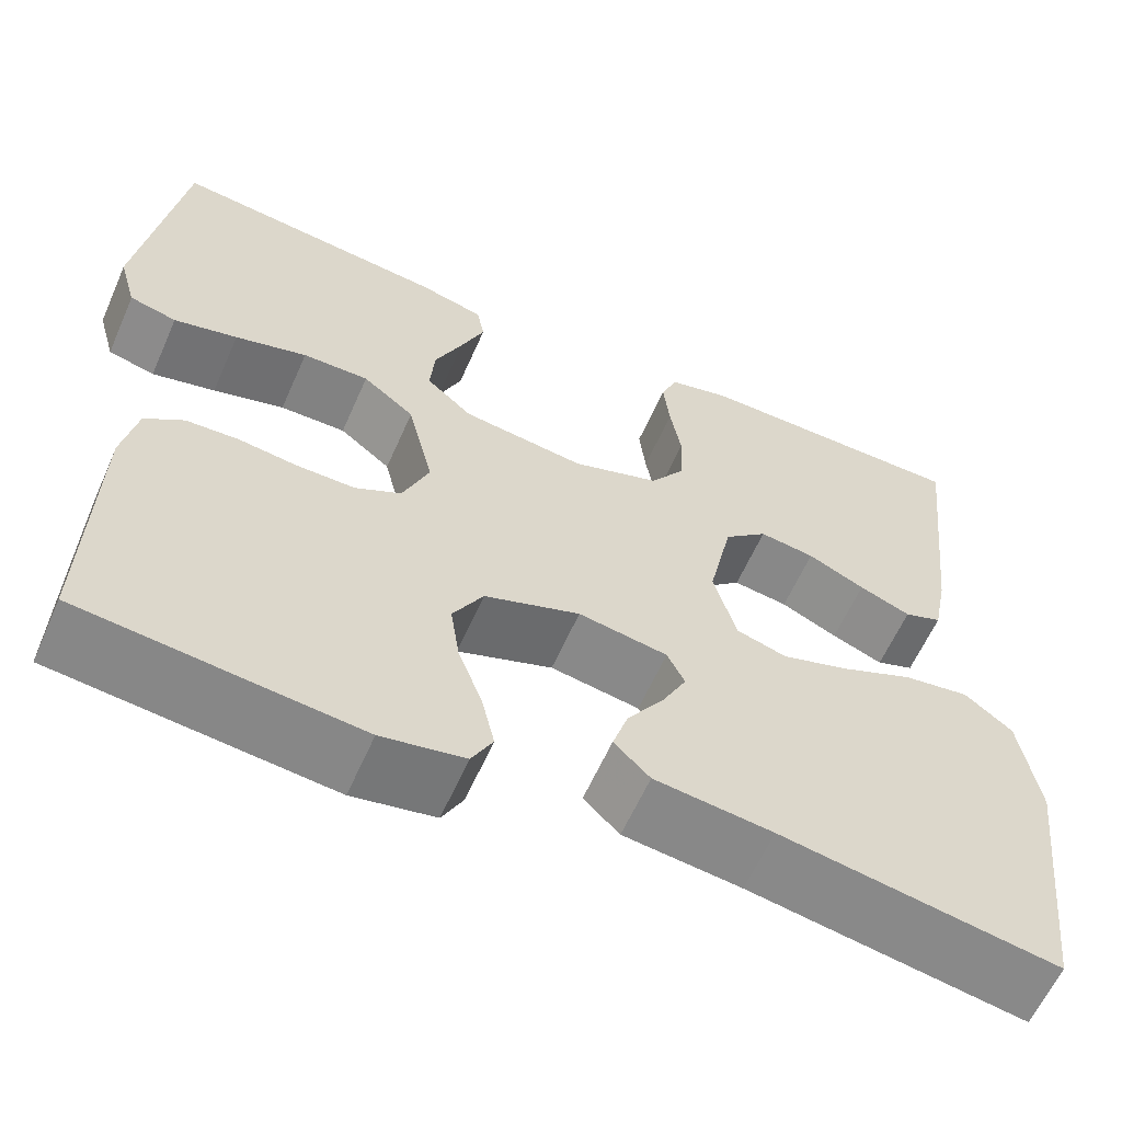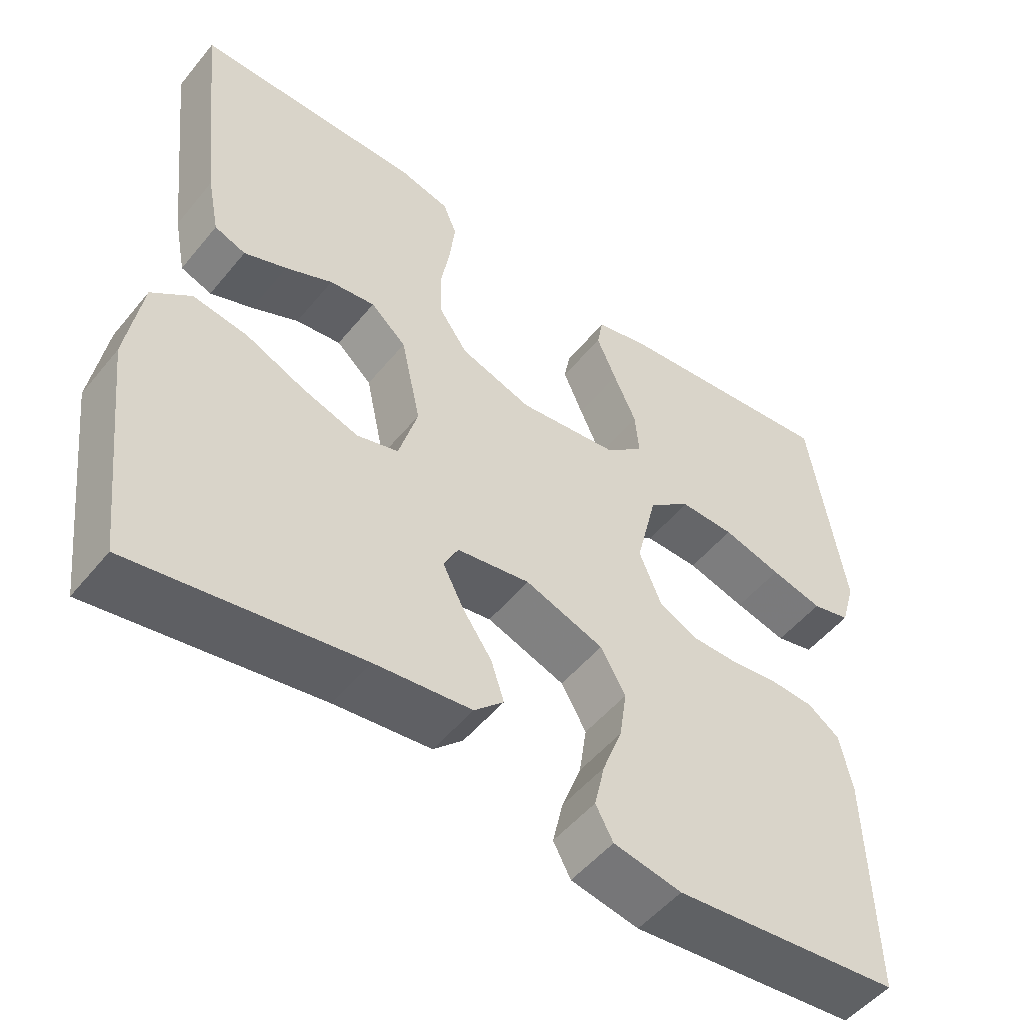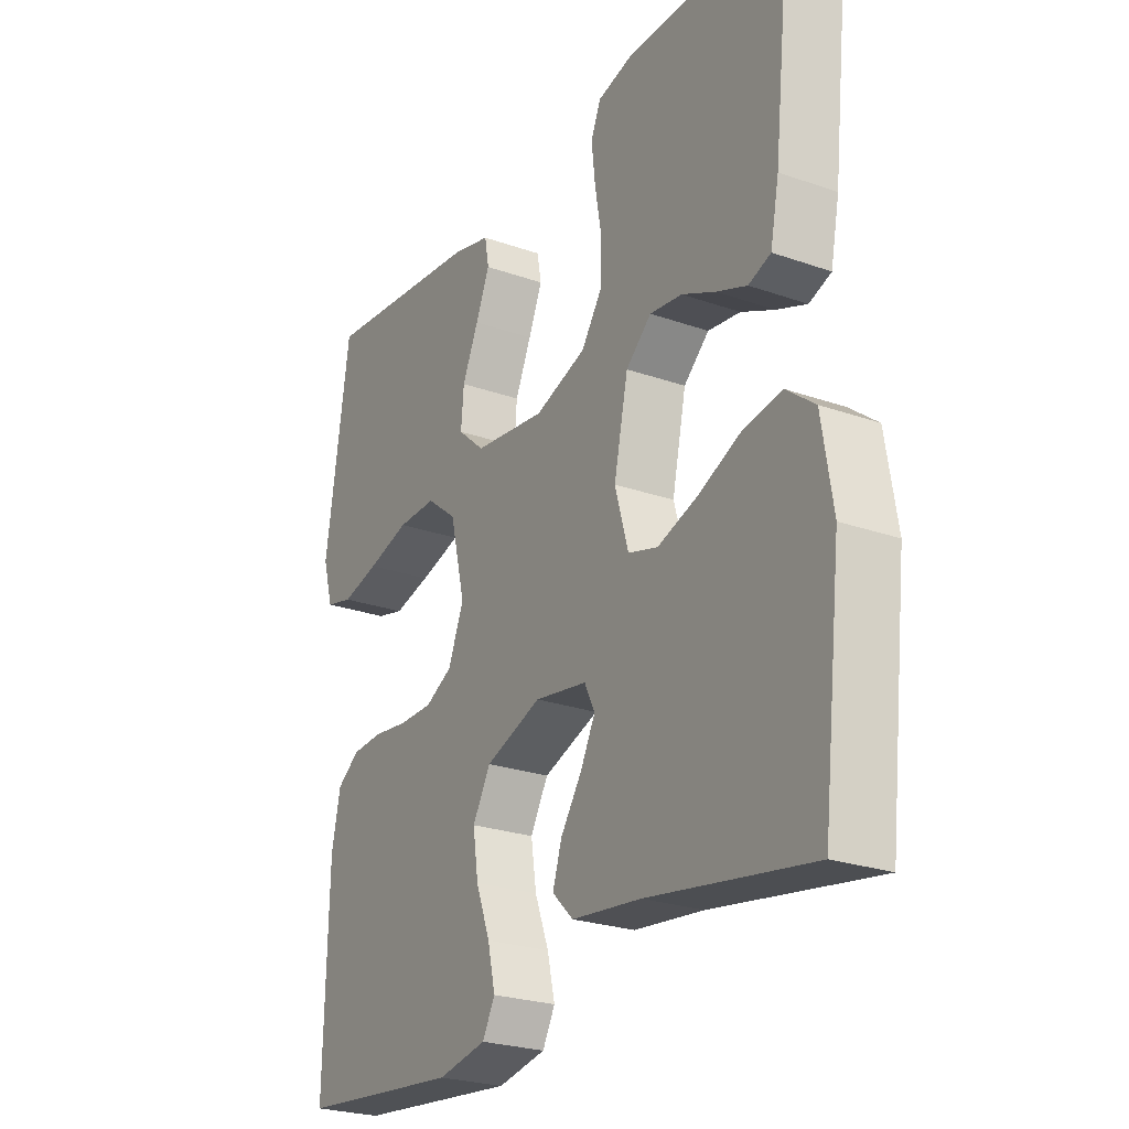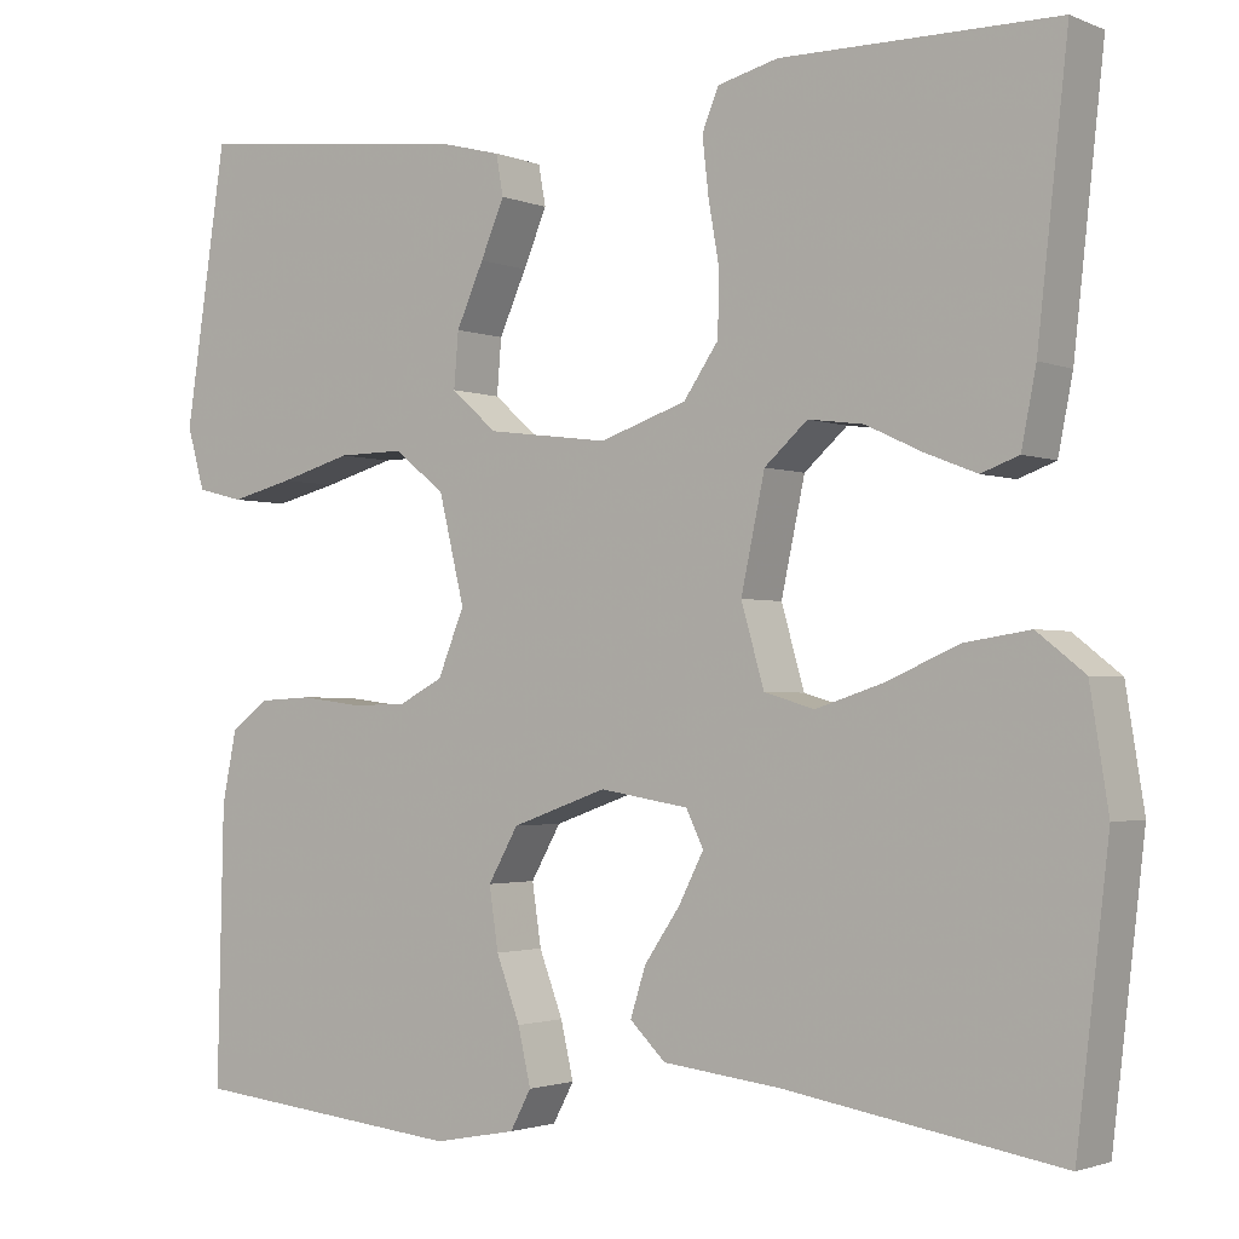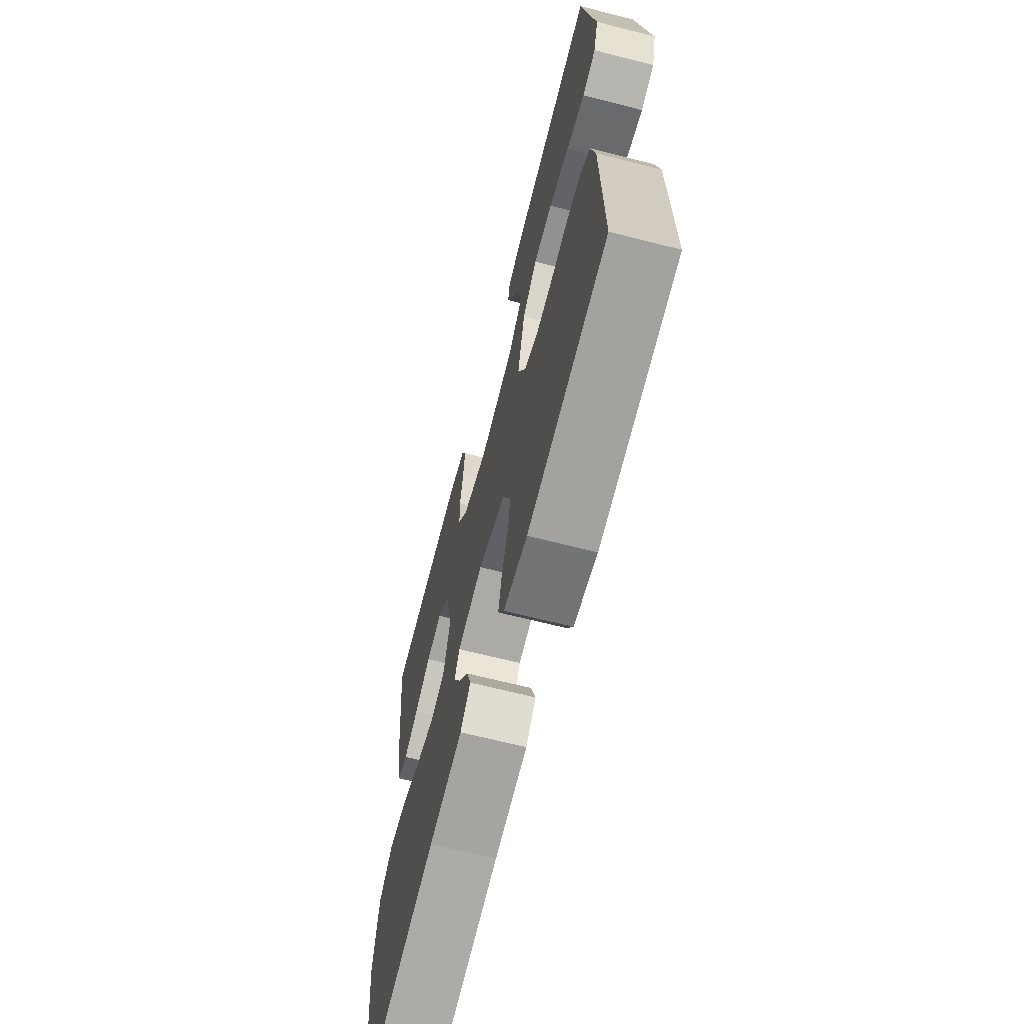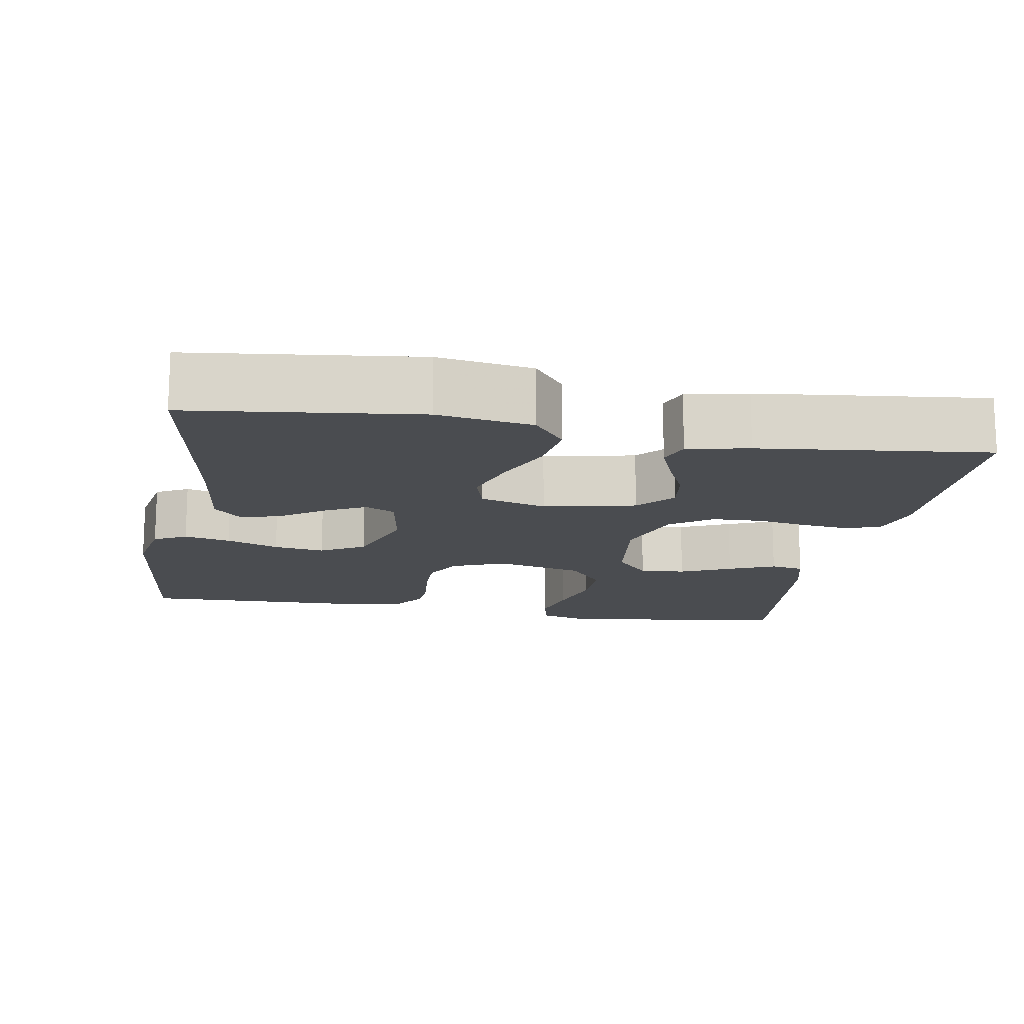
<metadata>
{"format":"obj","ext":"obj","renderer":"f3d","projection":"perspective","resolution":1024,"background":"white","views":[{"elev":-60.9,"azim":156.2,"up":"+Z"},{"elev":-51.5,"azim":-38.0,"up":"+Z"},{"elev":-25.0,"azim":-119.8,"up":"+Z"},{"elev":-2.0,"azim":-144.5,"up":"+Z"},{"elev":-66.7,"azim":75.7,"up":"+Z"},{"elev":-15.0,"azim":-99.7,"up":"+Y"}]}
</metadata>
<code>
v 0.5 0.07 0.5
v 0.545 0.07 0.2
v 0.526 0.07 0.133
v 0.475 0.07 0.12
v 0.406 0.07 0.137
v 0.328 0.07 0.159
v 0.256 0.07 0.16
v 0.2 0.07 0.116
v 0.172 0.07 0
v 0.201 0.07 -0.071
v 0.251 0.07 -0.097
v 0.314 0.07 -0.097
v 0.378 0.07 -0.089
v 0.435 0.07 -0.092
v 0.477 0.07 -0.122
v 0.493 0.07 -0.2
v 0.5 0.07 -0.5
v 0.2 0.07 -0.531
v 0.11 0.07 -0.514
v 0.087 0.07 -0.471
v 0.101 0.07 -0.41
v 0.127 0.07 -0.341
v 0.137 0.07 -0.274
v 0.104 0.07 -0.216
v 0 0.07 -0.179
v -0.097 0.07 -0.195
v -0.116 0.07 -0.234
v -0.089 0.07 -0.287
v -0.05 0.07 -0.344
v -0.033 0.07 -0.397
v -0.072 0.07 -0.435
v -0.2 0.07 -0.45
v -0.5 0.07 -0.5
v -0.535 0.07 -0.2
v -0.515 0.07 -0.075
v -0.463 0.07 -0.034
v -0.391 0.07 -0.045
v -0.313 0.07 -0.079
v -0.239 0.07 -0.103
v -0.184 0.07 -0.087
v -0.159 0.07 0
v -0.185 0.07 0.121
v -0.232 0.07 0.163
v -0.292 0.07 0.155
v -0.354 0.07 0.126
v -0.41 0.07 0.104
v -0.451 0.07 0.119
v -0.467 0.07 0.2
v -0.5 0.07 0.5
v -0.2 0.07 0.501
v -0.134 0.07 0.484
v -0.116 0.07 0.44
v -0.123 0.07 0.378
v -0.135 0.07 0.309
v -0.133 0.07 0.243
v -0.095 0.07 0.188
v 0 0.07 0.156
v 0.133 0.07 0.173
v 0.183 0.07 0.217
v 0.178 0.07 0.277
v 0.148 0.07 0.344
v 0.122 0.07 0.405
v 0.13 0.07 0.449
v 0.2 0.07 0.467
v 0.5 0 0.5
v 0.545 0 0.2
v 0.526 0 0.133
v 0.475 0 0.12
v 0.406 0 0.137
v 0.328 0 0.159
v 0.256 0 0.16
v 0.2 0 0.116
v 0.172 0 0
v 0.201 0 -0.071
v 0.251 0 -0.097
v 0.314 0 -0.097
v 0.378 0 -0.089
v 0.435 0 -0.092
v 0.477 0 -0.122
v 0.493 0 -0.2
v 0.5 0 -0.5
v 0.2 0 -0.531
v 0.11 0 -0.514
v 0.087 0 -0.471
v 0.101 0 -0.41
v 0.127 0 -0.341
v 0.137 0 -0.274
v 0.104 0 -0.216
v 0 0 -0.179
v -0.097 0 -0.195
v -0.116 0 -0.234
v -0.089 0 -0.287
v -0.05 0 -0.344
v -0.033 0 -0.397
v -0.072 0 -0.435
v -0.2 0 -0.45
v -0.5 0 -0.5
v -0.535 0 -0.2
v -0.515 0 -0.075
v -0.463 0 -0.034
v -0.391 0 -0.045
v -0.313 0 -0.079
v -0.239 0 -0.103
v -0.184 0 -0.087
v -0.159 0 0
v -0.185 0 0.121
v -0.232 0 0.163
v -0.292 0 0.155
v -0.354 0 0.126
v -0.41 0 0.104
v -0.451 0 0.119
v -0.467 0 0.2
v -0.5 0 0.5
v -0.2 0 0.501
v -0.134 0 0.484
v -0.116 0 0.44
v -0.123 0 0.378
v -0.135 0 0.309
v -0.133 0 0.243
v -0.095 0 0.188
v 0 0 0.156
v 0.133 0 0.173
v 0.183 0 0.217
v 0.178 0 0.277
v 0.148 0 0.344
v 0.122 0 0.405
v 0.13 0 0.449
v 0.2 0 0.467
f 4 5 6
f 3 4 6
f 2 3 6
f 1 2 6
f 64 1 6
f 63 64 6
f 62 63 6
f 61 62 6
f 60 61 6
f 59 60 6 7
f 58 59 7 8
f 57 58 8 9
f 56 57 9 10
f 52 53 54
f 51 52 54
f 50 51 54
f 49 50 54
f 48 49 54
f 47 48 54
f 46 47 54
f 45 46 54
f 44 45 54
f 43 44 54 55
f 42 43 55 56
f 36 37 38
f 35 36 38
f 34 35 38
f 33 34 38
f 32 33 38
f 32 38 39
f 31 32 39
f 30 31 39
f 29 30 39
f 28 29 39
f 27 28 39
f 26 27 39 40
f 20 21 22
f 19 20 22
f 18 19 22
f 17 18 22
f 16 17 22
f 15 16 22
f 14 15 22
f 13 14 22
f 12 13 22
f 11 12 22 23
f 10 11 23 24
f 10 24 25
f 56 10 25
f 42 56 25
f 41 42 25
f 25 26 40 41
f 70 69 68
f 70 68 67
f 70 67 66
f 70 66 65
f 70 65 128
f 70 128 127
f 70 127 126
f 70 126 125
f 70 125 124
f 71 70 124 123
f 72 71 123 122
f 73 72 122 121
f 74 73 121 120
f 118 117 116
f 118 116 115
f 118 115 114
f 118 114 113
f 118 113 112
f 118 112 111
f 118 111 110
f 118 110 109
f 118 109 108
f 119 118 108 107
f 120 119 107 106
f 102 101 100
f 102 100 99
f 102 99 98
f 102 98 97
f 102 97 96
f 103 102 96
f 103 96 95
f 103 95 94
f 103 94 93
f 103 93 92
f 103 92 91
f 104 103 91 90
f 86 85 84
f 86 84 83
f 86 83 82
f 86 82 81
f 86 81 80
f 86 80 79
f 86 79 78
f 86 78 77
f 86 77 76
f 87 86 76 75
f 88 87 75 74
f 89 88 74
f 89 74 120
f 89 120 106
f 89 106 105
f 105 104 90 89
f 1 65 66 2
f 2 66 67 3
f 3 67 68 4
f 4 68 69 5
f 5 69 70 6
f 6 70 71 7
f 7 71 72 8
f 8 72 73 9
f 9 73 74 10
f 10 74 75 11
f 11 75 76 12
f 12 76 77 13
f 13 77 78 14
f 14 78 79 15
f 15 79 80 16
f 16 80 81 17
f 17 81 82 18
f 18 82 83 19
f 19 83 84 20
f 20 84 85 21
f 21 85 86 22
f 22 86 87 23
f 23 87 88 24
f 24 88 89 25
f 25 89 90 26
f 26 90 91 27
f 27 91 92 28
f 28 92 93 29
f 29 93 94 30
f 30 94 95 31
f 31 95 96 32
f 32 96 97 33
f 33 97 98 34
f 34 98 99 35
f 35 99 100 36
f 36 100 101 37
f 37 101 102 38
f 38 102 103 39
f 39 103 104 40
f 40 104 105 41
f 41 105 106 42
f 42 106 107 43
f 43 107 108 44
f 44 108 109 45
f 45 109 110 46
f 46 110 111 47
f 47 111 112 48
f 48 112 113 49
f 49 113 114 50
f 50 114 115 51
f 51 115 116 52
f 52 116 117 53
f 53 117 118 54
f 54 118 119 55
f 55 119 120 56
f 56 120 121 57
f 57 121 122 58
f 58 122 123 59
f 59 123 124 60
f 60 124 125 61
f 61 125 126 62
f 62 126 127 63
f 63 127 128 64
f 64 128 65 1

</code>
